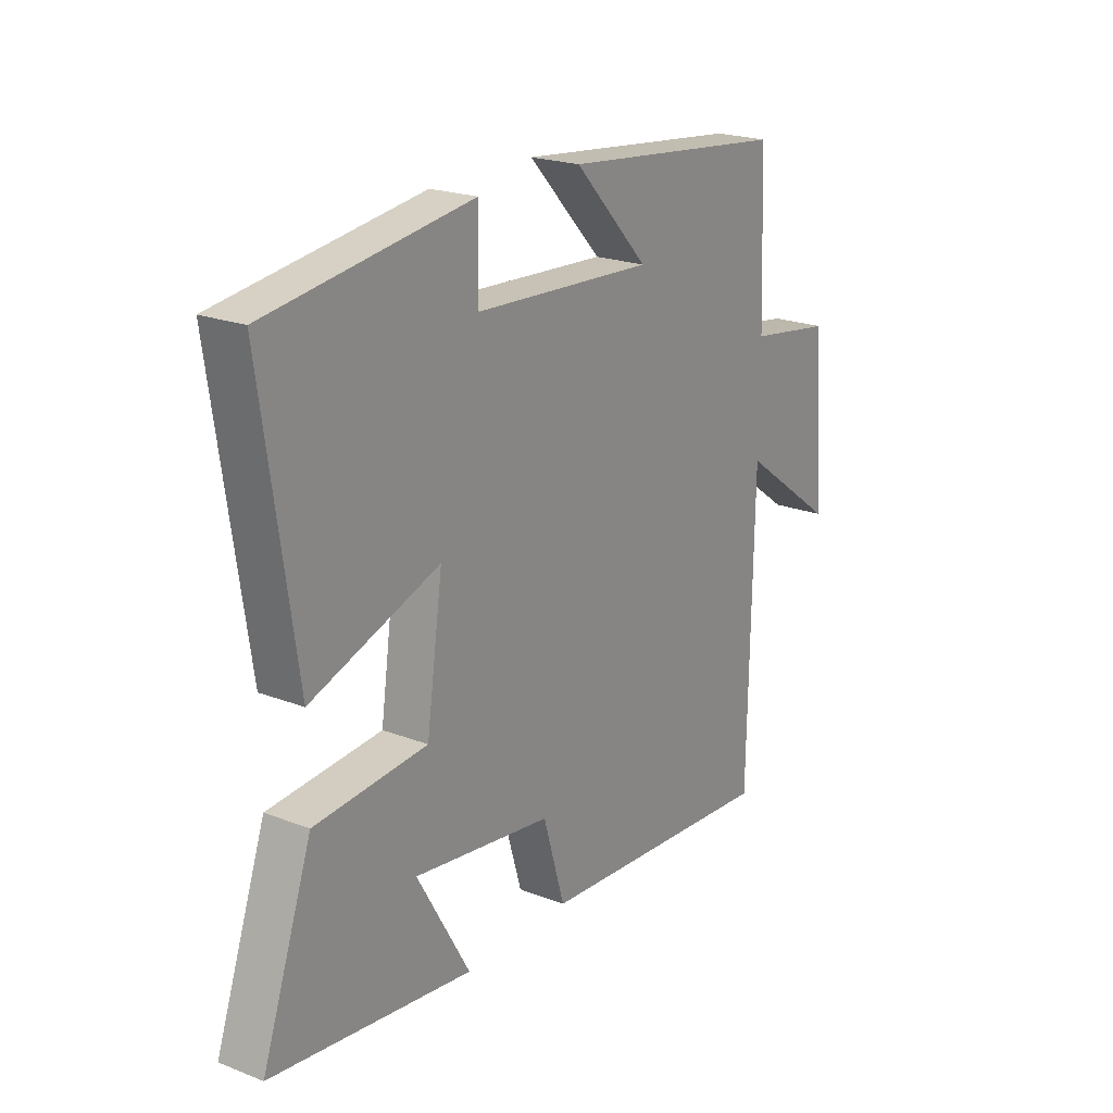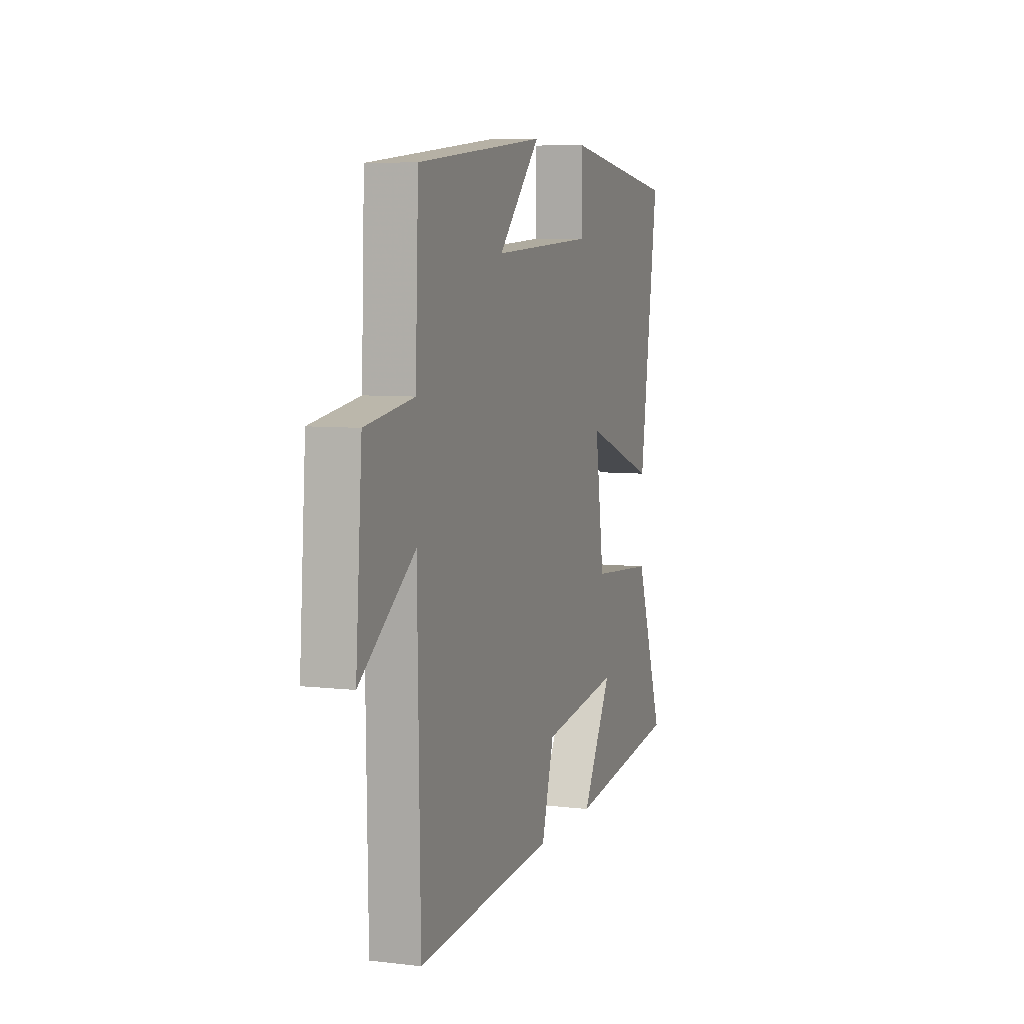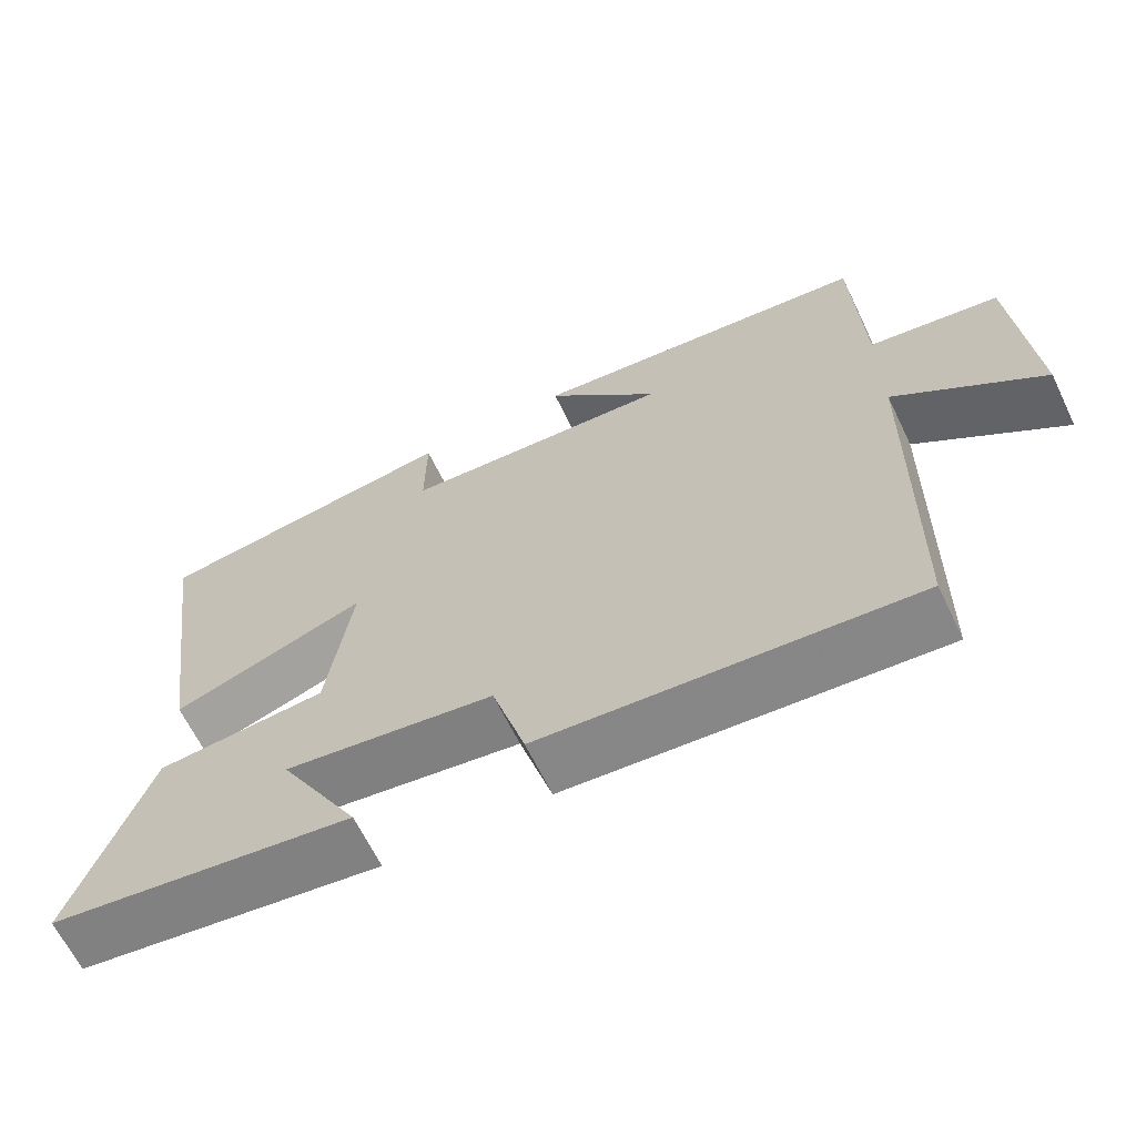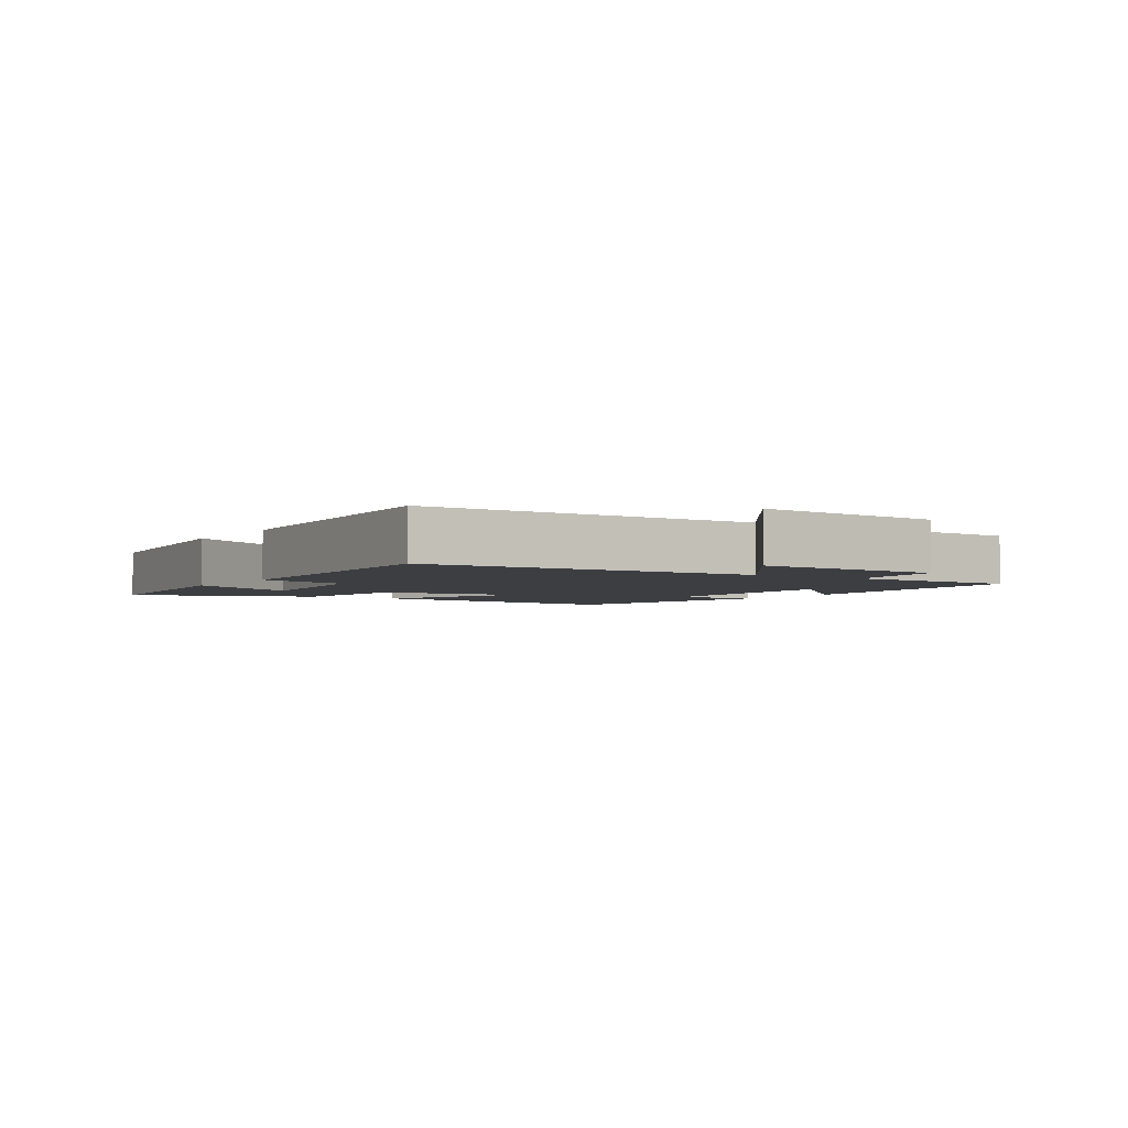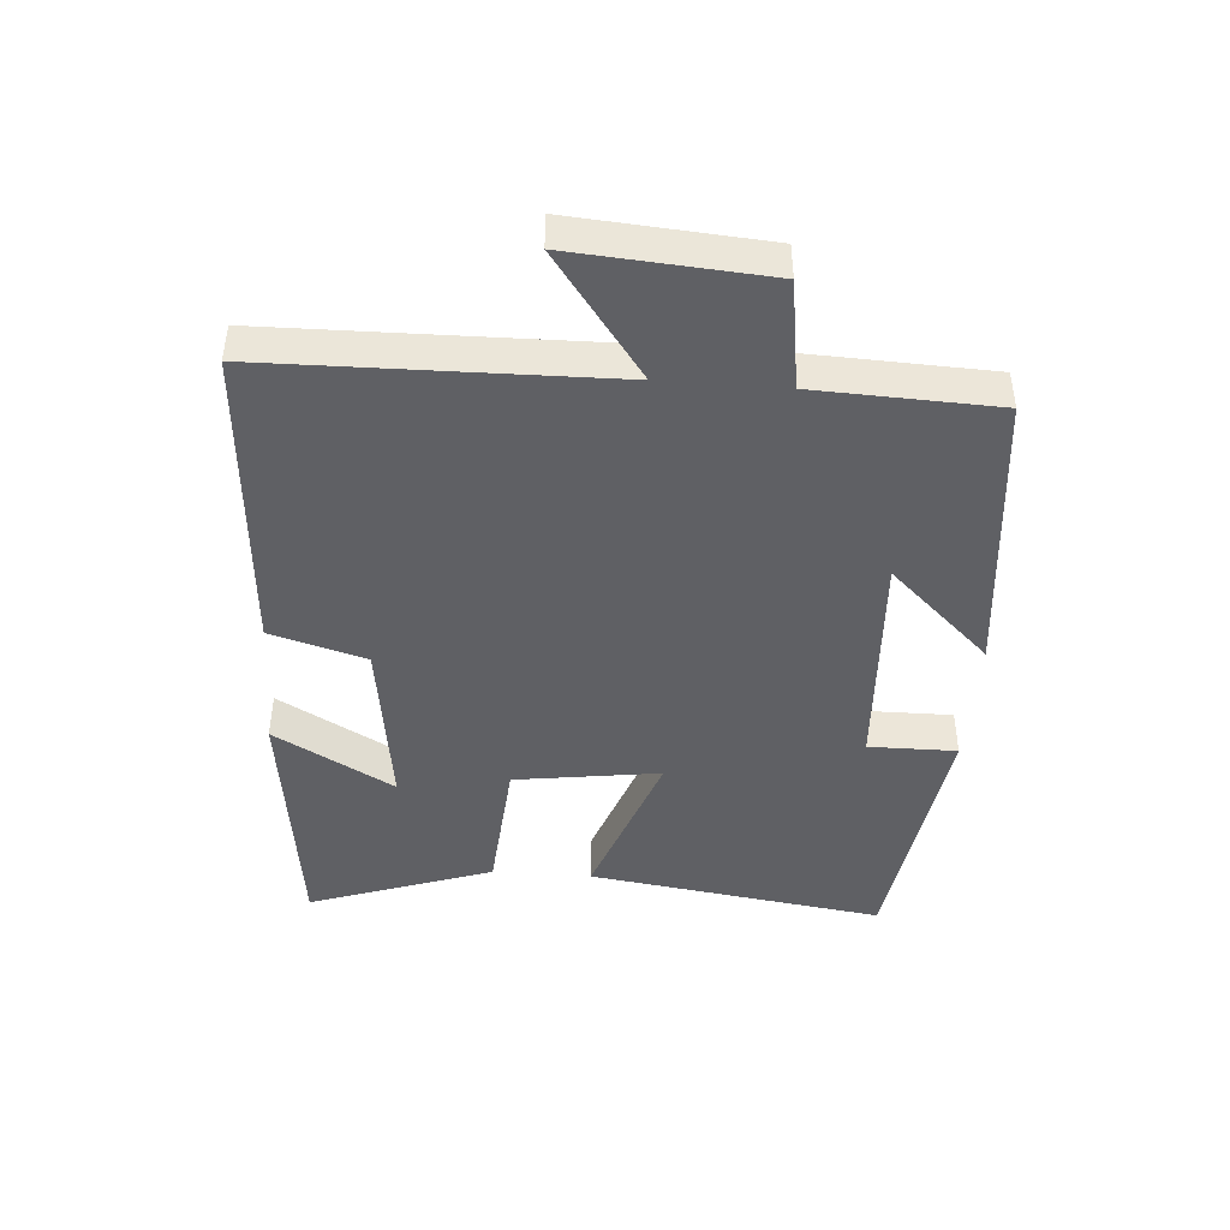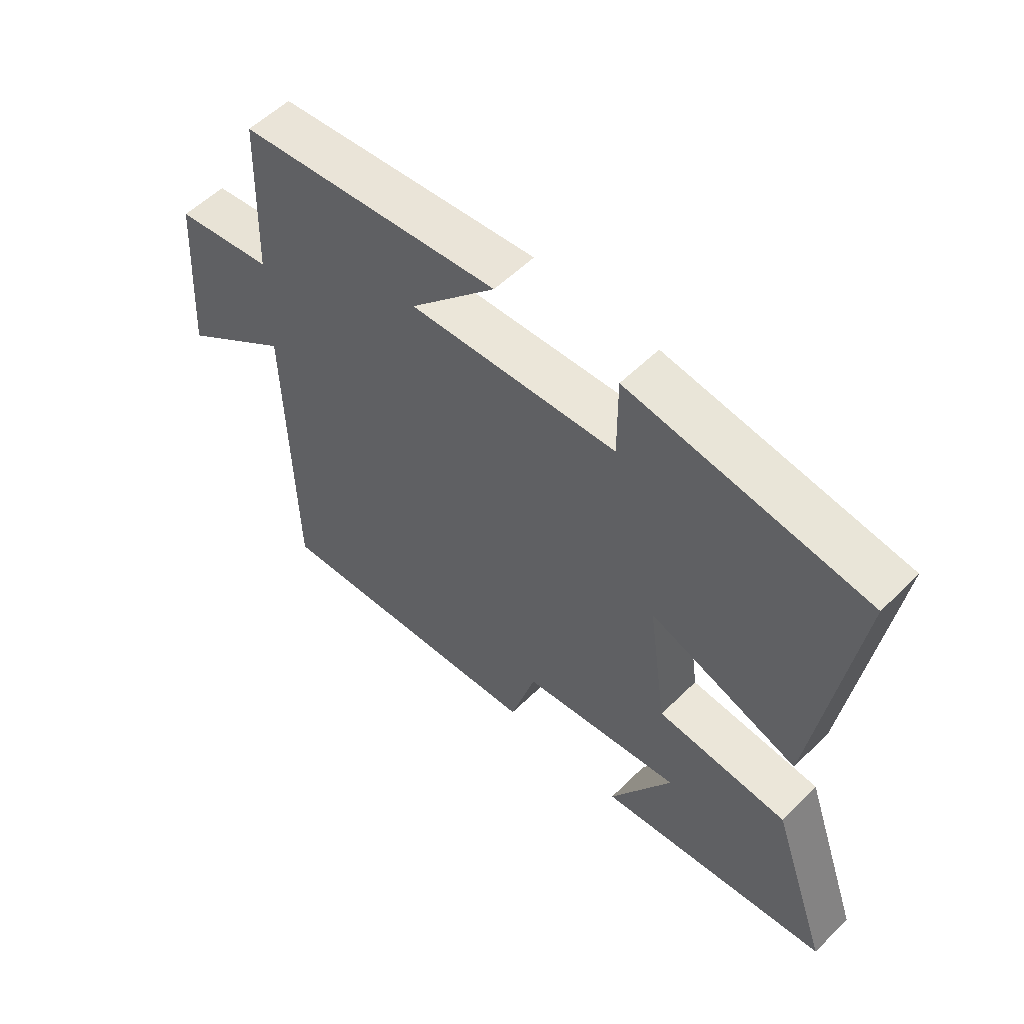
<metadata>
{"format":"obj","ext":"obj","renderer":"f3d","projection":"perspective","resolution":1024,"background":"white","views":[{"elev":21.4,"azim":124.5,"up":"+Z"},{"elev":6.7,"azim":-70.9,"up":"+Z"},{"elev":-64.6,"azim":-154.2,"up":"+Z"},{"elev":-3.1,"azim":-123.3,"up":"+Y"},{"elev":-44.2,"azim":-94.3,"up":"+Y"},{"elev":55.6,"azim":44.1,"up":"+Z"}]}
</metadata>
<code>
v 0.566 0.07 0.443
v 0.5 0.07 -0.014
v 0.246 0.07 0.076
v 0.278 0.07 -0.148
v 0.5 0.07 -0.166
v 0.599 0.07 -0.449
v 0.202 0.07 -0.5
v 0.307 0.07 -0.315
v 0.033 0.07 -0.353
v -0.01 0.07 -0.5
v -0.491 0.07 -0.535
v -0.5 0.07 -0.01
v -0.69 0.07 -0.149
v -0.668 0.07 0.149
v -0.5 0.07 0.174
v -0.489 0.07 0.453
v -0.042 0.07 0.5
v -0.189 0.07 0.344
v 0.165 0.07 0.364
v 0.164 0.07 0.5
v 0.566 0 0.443
v 0.5 0 -0.014
v 0.246 0 0.076
v 0.278 0 -0.148
v 0.5 0 -0.166
v 0.599 0 -0.449
v 0.202 0 -0.5
v 0.307 0 -0.315
v 0.033 0 -0.353
v -0.01 0 -0.5
v -0.491 0 -0.535
v -0.5 0 -0.01
v -0.69 0 -0.149
v -0.668 0 0.149
v -0.5 0 0.174
v -0.489 0 0.453
v -0.042 0 0.5
v -0.189 0 0.344
v 0.165 0 0.364
v 0.164 0 0.5
f 19 20 1 2
f 18 19 2 3
f 15 16 17 18
f 15 18 3 4
f 12 13 14 15
f 12 15 4
f 9 10 11 12
f 8 9 12 4
f 5 6 7 8
f 4 5 8
f 22 21 40 39
f 23 22 39 38
f 38 37 36 35
f 24 23 38 35
f 35 34 33 32
f 24 35 32
f 32 31 30 29
f 24 32 29 28
f 28 27 26 25
f 28 25 24
f 1 21 22 2
f 2 22 23 3
f 3 23 24 4
f 4 24 25 5
f 5 25 26 6
f 6 26 27 7
f 7 27 28 8
f 8 28 29 9
f 9 29 30 10
f 10 30 31 11
f 11 31 32 12
f 12 32 33 13
f 13 33 34 14
f 14 34 35 15
f 15 35 36 16
f 16 36 37 17
f 17 37 38 18
f 18 38 39 19
f 19 39 40 20
f 20 40 21 1

</code>
